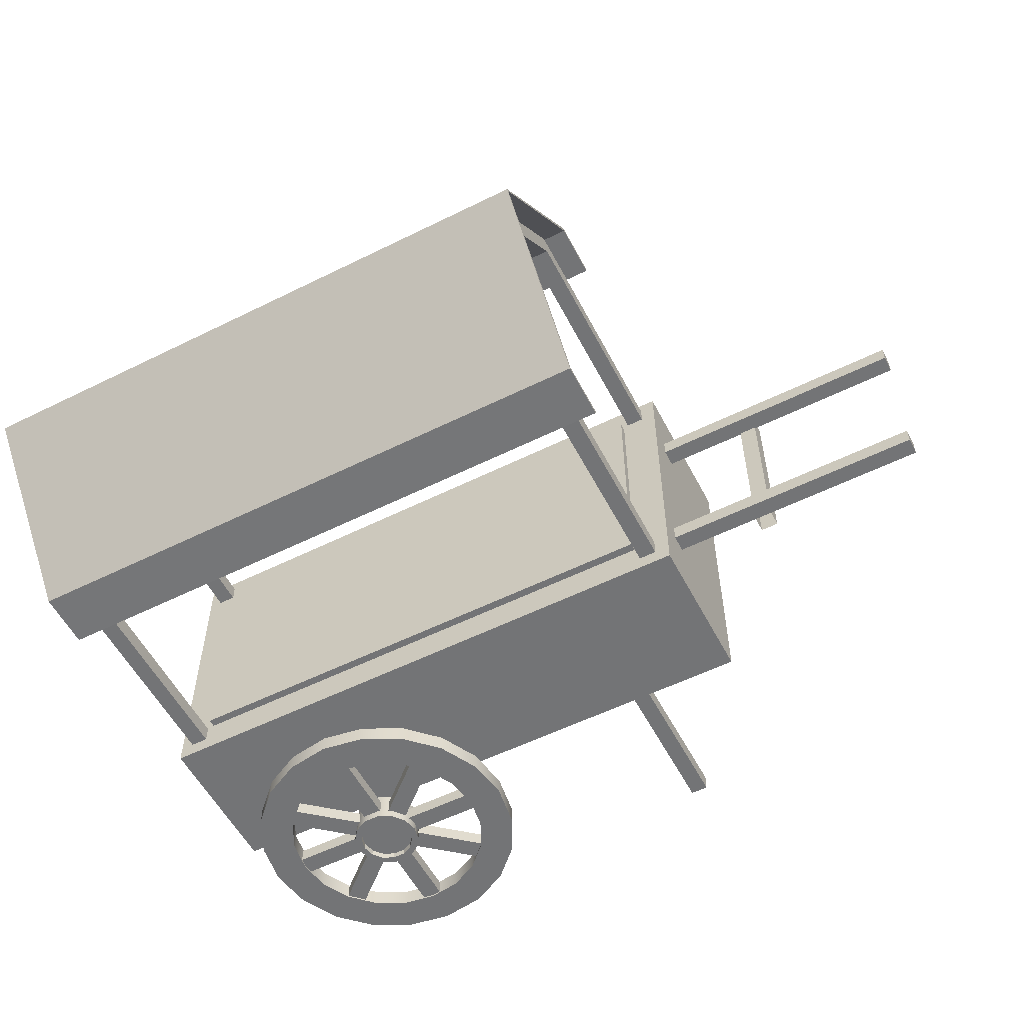
<metadata>
{"format":"obj","ext":"obj","renderer":"f3d","projection":"perspective","resolution":1024,"background":"white","views":[{"elev":-56.2,"azim":-152.6,"up":"+Z"}]}
</metadata>
<code>
g default
v -95.68 175.8 47.26
v 95.68 175.8 47.26
v -95.68 217.1 0
v 95.68 217.1 0
v -95.68 175.8 -47.26
v 95.68 175.8 -47.26
v -95.68 158.5 47.26
v 95.68 158.5 47.26
v -95.68 158.5 -47.26
v 95.68 158.5 -47.26
v -95.68 176.2 48.25
v 95.68 176.2 48.25
v 95.68 218 0
v -95.68 218 0
v 95.68 176.2 -48.25
v -95.68 176.2 -48.25
v -95.68 158.5 48.45
v 95.68 158.5 48.45
v 95.68 158.5 -48.45
v -95.68 158.5 -48.45
v -93.38 50.44 48.69
v 93.38 50.44 48.69
v -93.38 99.49 48.69
v 93.38 99.49 48.69
v -93.38 99.49 -48.69
v 93.38 99.49 -48.69
v -93.38 50.44 -48.69
v 93.38 50.44 -48.69
v -81.46 99.49 37.72
v 81.46 99.49 37.72
v 81.46 99.49 -37.72
v -81.46 99.49 -37.72
v -81.46 102 37.72
v 81.46 102 37.72
v 81.46 102 -37.72
v -81.46 102 -37.72
v -92.19 86.66 29.7
v -92.19 92.19 29.7
v -176.7 86.66 29.7
v -176.7 92.19 29.7
v -176.7 86.66 24.17
v -176.7 92.19 24.17
v -92.19 86.66 24.17
v -92.19 92.19 24.17
v -92.19 86.66 -23.7
v -92.19 92.19 -23.7
v -176.7 86.66 -23.7
v -176.7 92.19 -23.7
v -176.7 86.66 -29.23
v -176.7 92.19 -29.23
v -92.19 86.66 -29.23
v -92.19 92.19 -29.23
v -120.2 81.47 -28.94
v -120.2 87 -28.94
v -120.2 81.47 29.67
v -120.2 87 29.67
v -125.7 81.47 29.67
v -125.7 87 29.67
v -125.7 81.47 -28.94
v -125.7 87 -28.94
v -61.5 -0.679 45.03
v -55.97 -0.679 45.03
v -61.5 60.43 45.03
v -55.97 60.43 45.03
v -61.5 60.43 39.5
v -55.97 60.43 39.5
v -61.5 -0.679 39.5
v -55.97 -0.679 39.5
v -61.5 -0.679 -38.22
v -55.97 -0.679 -38.22
v -61.5 53.29 -38.22
v -55.97 53.29 -38.22
v -61.5 53.29 -43.75
v -55.97 53.29 -43.75
v -61.5 -0.679 -43.75
v -55.97 -0.679 -43.75
v -88.6 99.27 45.03
v -83.07 99.27 45.03
v -88.6 176.6 45.03
v -83.07 176.6 45.03
v -88.6 176.6 39.5
v -83.07 176.6 39.5
v -88.6 99.27 39.5
v -83.07 99.27 39.5
v -88.6 99.27 -38.22
v -83.07 99.27 -38.22
v -88.6 176.6 -37.64
v -83.07 176.6 -37.64
v -88.6 178.7 -43.75
v -83.07 178.7 -43.75
v -88.6 99.27 -43.75
v -83.07 99.27 -43.75
v -88.6 213.2 4.064
v -83.07 213.2 4.064
v -88.6 216.6 -0.3164
v -83.07 216.6 -0.3164
v -83.07 209.7 0.07273
v -88.6 209.7 0.07273
v -88.6 213 -4.474
v -83.07 213 -4.474
v -83.07 173.5 41.25
v -88.6 173.5 41.25
v -83.07 177 45.24
v -88.6 177 45.24
v 83.63 99.27 45.03
v 89.16 99.27 45.03
v 83.63 176.6 45.03
v 89.16 176.6 45.03
v 83.63 176.6 39.5
v 89.16 176.6 39.5
v 83.63 99.27 39.5
v 89.16 99.27 39.5
v 83.63 99.27 -38.22
v 89.16 99.27 -38.22
v 83.63 176.6 -37.64
v 89.16 176.6 -37.64
v 83.63 178.7 -43.75
v 89.16 178.7 -43.75
v 83.63 99.27 -43.75
v 89.16 99.27 -43.75
v 83.63 213.2 4.064
v 89.16 213.2 4.064
v 83.63 216.6 -0.3164
v 89.16 216.6 -0.3164
v 89.16 209.7 0.07273
v 83.63 209.7 0.07273
v 83.63 213 -4.474
v 89.16 213 -4.474
v 89.16 173.5 41.25
v 83.63 173.5 41.25
v 89.16 177 45.24
v 83.63 177 45.24
v 8.814 39.48 59.81
v 76.65 39.48 59.81
v 8.814 45.76 59.81
v 76.65 45.76 59.81
v 8.814 45.76 55.29
v 76.65 45.76 55.29
v 8.814 39.48 55.29
v 76.65 39.48 55.29
v 15.26 62.75 59.81
v 66.05 17.78 59.81
v 19.42 67.45 59.81
v 70.21 22.48 59.81
v 19.42 67.45 55.29
v 70.21 22.48 55.29
v 15.26 62.75 55.29
v 66.05 17.78 55.29
v 45.87 8.698 59.81
v 45.87 76.54 59.81
v 39.59 8.698 59.81
v 39.59 76.54 59.81
v 39.59 8.698 55.29
v 39.59 76.54 55.29
v 45.87 8.698 55.29
v 45.87 76.54 55.29
v 18.97 18.21 59.81
v 70.58 62.24 59.81
v 14.89 22.99 59.81
v 66.5 67.02 59.81
v 14.89 22.99 55.29
v 66.5 67.02 55.29
v 18.97 18.21 55.29
v 70.58 62.24 55.29
v 52.7 47.41 52.58
v 49.63 51.26 52.58
v 45.19 53.4 52.58
v 40.27 53.4 52.58
v 35.84 51.26 52.58
v 32.77 47.41 52.58
v 31.67 42.62 52.58
v 32.77 37.82 52.58
v 35.84 33.97 52.58
v 40.27 31.83 52.58
v 45.19 31.83 52.58
v 49.63 33.97 52.58
v 52.7 37.82 52.58
v 53.79 42.62 52.58
v 52.7 47.41 62.51
v 49.63 51.26 62.51
v 45.19 53.4 62.51
v 40.27 53.4 62.51
v 35.84 51.26 62.51
v 32.77 47.41 62.51
v 31.67 42.62 62.51
v 32.77 37.82 62.51
v 35.84 33.97 62.51
v 40.27 31.83 62.51
v 45.19 31.83 62.51
v 49.63 33.97 62.51
v 52.7 37.82 62.51
v 53.79 42.62 62.51
v 50.68 46.44 62.51
v 48.23 49.51 62.51
v 44.7 51.22 62.51
v 40.77 51.22 62.51
v 37.23 49.51 62.51
v 34.79 46.44 62.51
v 33.91 42.62 62.51
v 34.79 38.79 62.51
v 37.23 35.72 62.51
v 40.77 34.02 62.51
v 44.7 34.02 62.51
v 48.23 35.72 62.51
v 50.68 38.79 62.51
v 51.55 42.62 62.51
v 50.68 46.44 60.51
v 48.23 49.51 60.51
v 42.73 42.62 60.51
v 44.7 51.22 60.51
v 40.77 51.22 60.51
v 37.23 49.51 60.51
v 34.79 46.44 60.51
v 33.91 42.62 60.51
v 34.79 38.79 60.51
v 37.23 35.72 60.51
v 40.77 34.02 60.51
v 44.7 34.02 60.51
v 48.23 35.72 60.51
v 50.68 38.79 60.51
v 51.55 42.62 60.51
v 47.7 45.01 52.58
v 46.17 46.93 52.58
v 43.96 47.99 52.58
v 41.51 47.99 52.58
v 39.29 46.93 52.58
v 37.76 45.01 52.58
v 37.22 42.62 52.58
v 37.76 40.22 52.58
v 39.29 38.3 52.58
v 41.51 37.24 52.58
v 43.96 37.24 52.58
v 46.17 38.3 52.58
v 47.7 40.22 52.58
v 48.25 42.62 52.58
v 47.7 45.01 -49.97
v 46.17 46.93 -49.97
v 42.73 42.62 -49.97
v 43.96 47.99 -49.97
v 41.51 47.99 -49.97
v 39.29 46.93 -49.97
v 37.76 45.01 -49.97
v 37.22 42.62 -49.97
v 37.76 40.22 -49.97
v 39.29 38.3 -49.97
v 41.51 37.24 -49.97
v 43.96 37.24 -49.97
v 46.17 38.3 -49.97
v 47.7 40.22 -49.97
v 48.25 42.62 -49.97
v 75.91 42.62 54.78
v 74.29 52.87 54.78
v 69.57 62.12 54.78
v 62.23 69.46 54.78
v 52.99 74.17 54.78
v 42.73 75.79 54.78
v 32.48 74.17 54.78
v 23.23 69.46 54.78
v 15.89 62.12 54.78
v 11.18 52.87 54.78
v 9.555 42.62 54.78
v 11.18 32.36 54.78
v 15.89 23.11 54.78
v 23.23 15.77 54.78
v 32.48 11.06 54.78
v 42.73 9.438 54.78
v 52.99 11.06 54.78
v 62.23 15.77 54.78
v 69.57 23.11 54.78
v 74.29 32.36 54.78
v 75.91 42.62 60.31
v 74.29 52.87 60.31
v 69.57 62.12 60.31
v 62.23 69.46 60.31
v 52.99 74.17 60.31
v 42.73 75.79 60.31
v 32.48 74.17 60.31
v 23.23 69.46 60.31
v 15.89 62.12 60.31
v 11.18 52.87 60.31
v 9.555 42.62 60.31
v 11.18 32.36 60.31
v 15.89 23.11 60.31
v 23.23 15.77 60.31
v 32.48 11.06 60.31
v 42.73 9.438 60.31
v 52.99 11.06 60.31
v 62.23 15.77 60.31
v 69.57 23.11 60.31
v 74.29 32.36 60.31
v 86.97 42.62 60.31
v 84.81 56.29 60.31
v 78.52 68.62 60.31
v 68.74 78.41 60.31
v 56.4 84.69 60.31
v 42.73 86.85 60.31
v 29.06 84.69 60.31
v 16.73 78.41 60.31
v 6.944 68.62 60.31
v 0.6607 56.29 60.31
v -1.504 42.62 60.31
v 0.6607 28.95 60.31
v 6.944 16.61 60.31
v 16.73 6.828 60.31
v 29.06 0.5441 60.31
v 42.73 -1.621 60.31
v 56.4 0.5441 60.31
v 68.74 6.828 60.31
v 78.52 16.61 60.31
v 84.81 28.95 60.31
v 86.97 42.62 54.78
v 84.81 56.29 54.78
v 78.52 68.62 54.78
v 68.74 78.41 54.78
v 56.4 84.69 54.78
v 42.73 86.85 54.78
v 29.06 84.69 54.78
v 16.73 78.41 54.78
v 6.944 68.62 54.78
v 0.6607 56.29 54.78
v -1.504 42.62 54.78
v 0.6607 28.95 54.78
v 6.944 16.61 54.78
v 16.73 6.828 54.78
v 29.06 0.5441 54.78
v 42.73 -1.621 54.78
v 56.4 0.5441 54.78
v 68.74 6.828 54.78
v 78.52 16.61 54.78
v 84.81 28.95 54.78
v 46.17 46.93 52.58
v 47.7 45.01 52.58
v 47.7 45.01 -49.97
v 46.17 46.93 -49.97
v 43.96 47.99 52.58
v 43.96 47.99 -49.97
v 41.51 47.99 52.58
v 41.51 47.99 -49.97
v 39.29 46.93 52.58
v 39.29 46.93 -49.97
v 37.76 45.01 52.58
v 37.76 45.01 -49.97
v 37.22 42.62 52.58
v 37.22 42.62 -49.97
v 37.76 40.22 52.58
v 37.76 40.22 -49.97
v 39.29 38.3 52.58
v 39.29 38.3 -49.97
v 41.51 37.24 52.58
v 41.51 37.24 -49.97
v 43.96 37.24 52.58
v 43.96 37.24 -49.97
v 46.17 38.3 52.58
v 46.17 38.3 -49.97
v 47.7 40.22 52.58
v 47.7 40.22 -49.97
v 48.25 42.62 52.58
v 48.25 42.62 -49.97
v 8.814 39.48 -57.4
v 76.65 39.48 -57.4
v 8.814 45.76 -57.4
v 76.65 45.76 -57.4
v 8.814 45.76 -52.88
v 76.65 45.76 -52.88
v 8.814 39.48 -52.88
v 76.65 39.48 -52.88
v 15.26 62.75 -57.4
v 66.05 17.78 -57.4
v 19.42 67.45 -57.4
v 70.21 22.48 -57.4
v 19.42 67.45 -52.88
v 70.21 22.48 -52.88
v 15.26 62.75 -52.88
v 66.05 17.78 -52.88
v 45.87 8.698 -57.4
v 45.87 76.54 -57.4
v 39.59 8.698 -57.4
v 39.59 76.54 -57.4
v 39.59 8.698 -52.88
v 39.59 76.54 -52.88
v 45.87 8.698 -52.88
v 45.87 76.54 -52.88
v 18.97 18.21 -57.4
v 70.58 62.24 -57.4
v 14.89 22.99 -57.4
v 66.5 67.02 -57.4
v 14.89 22.99 -52.88
v 66.5 67.02 -52.88
v 18.97 18.21 -52.88
v 70.58 62.24 -52.88
v 52.7 47.41 -50.17
v 49.63 51.26 -50.17
v 45.19 53.4 -50.17
v 40.27 53.4 -50.17
v 35.84 51.26 -50.17
v 32.77 47.41 -50.17
v 31.67 42.62 -50.17
v 32.77 37.82 -50.17
v 35.84 33.97 -50.17
v 40.27 31.83 -50.17
v 45.19 31.83 -50.17
v 49.63 33.97 -50.17
v 52.7 37.82 -50.17
v 53.79 42.62 -50.17
v 52.7 47.41 -60.11
v 49.63 51.26 -60.11
v 45.19 53.4 -60.11
v 40.27 53.4 -60.11
v 35.84 51.26 -60.11
v 32.77 47.41 -60.11
v 31.67 42.62 -60.11
v 32.77 37.82 -60.11
v 35.84 33.97 -60.11
v 40.27 31.83 -60.11
v 45.19 31.83 -60.11
v 49.63 33.97 -60.11
v 52.7 37.82 -60.11
v 53.79 42.62 -60.11
v 50.68 46.44 -60.11
v 48.23 49.51 -60.11
v 44.7 51.22 -60.11
v 40.77 51.22 -60.11
v 37.23 49.51 -60.11
v 34.79 46.44 -60.11
v 33.91 42.62 -60.11
v 34.79 38.79 -60.11
v 37.23 35.72 -60.11
v 40.77 34.02 -60.11
v 44.7 34.02 -60.11
v 48.23 35.72 -60.11
v 50.68 38.79 -60.11
v 51.55 42.62 -60.11
v 50.68 46.44 -58.1
v 48.23 49.51 -58.1
v 42.73 42.62 -58.1
v 44.7 51.22 -58.1
v 40.77 51.22 -58.1
v 37.23 49.51 -58.1
v 34.79 46.44 -58.1
v 33.91 42.62 -58.1
v 34.79 38.79 -58.1
v 37.23 35.72 -58.1
v 40.77 34.02 -58.1
v 44.7 34.02 -58.1
v 48.23 35.72 -58.1
v 50.68 38.79 -58.1
v 51.55 42.62 -58.1
v 47.7 45.01 -50.17
v 46.17 46.93 -50.17
v 43.96 47.99 -50.17
v 41.51 47.99 -50.17
v 39.29 46.93 -50.17
v 37.76 45.01 -50.17
v 37.22 42.62 -50.17
v 37.76 40.22 -50.17
v 39.29 38.3 -50.17
v 41.51 37.24 -50.17
v 43.96 37.24 -50.17
v 46.17 38.3 -50.17
v 47.7 40.22 -50.17
v 48.25 42.62 -50.17
v 75.91 42.62 -52.38
v 74.29 52.87 -52.38
v 69.57 62.12 -52.38
v 62.23 69.46 -52.38
v 52.99 74.17 -52.38
v 42.73 75.79 -52.38
v 32.48 74.17 -52.38
v 23.23 69.46 -52.38
v 15.89 62.12 -52.38
v 11.18 52.87 -52.38
v 9.555 42.62 -52.38
v 11.18 32.36 -52.38
v 15.89 23.11 -52.38
v 23.23 15.77 -52.38
v 32.48 11.06 -52.38
v 42.73 9.438 -52.38
v 52.99 11.06 -52.38
v 62.23 15.77 -52.38
v 69.57 23.11 -52.38
v 74.29 32.36 -52.38
v 75.91 42.62 -57.91
v 74.29 52.87 -57.91
v 69.57 62.12 -57.91
v 62.23 69.46 -57.91
v 52.99 74.17 -57.91
v 42.73 75.79 -57.91
v 32.48 74.17 -57.91
v 23.23 69.46 -57.91
v 15.89 62.12 -57.91
v 11.18 52.87 -57.91
v 9.555 42.62 -57.91
v 11.18 32.36 -57.91
v 15.89 23.11 -57.91
v 23.23 15.77 -57.91
v 32.48 11.06 -57.91
v 42.73 9.438 -57.91
v 52.99 11.06 -57.91
v 62.23 15.77 -57.91
v 69.57 23.11 -57.91
v 74.29 32.36 -57.91
v 86.97 42.62 -57.91
v 84.81 56.29 -57.91
v 78.52 68.62 -57.91
v 68.74 78.41 -57.91
v 56.4 84.69 -57.91
v 42.73 86.85 -57.91
v 29.06 84.69 -57.91
v 16.73 78.41 -57.91
v 6.944 68.62 -57.91
v 0.6607 56.29 -57.91
v -1.504 42.62 -57.91
v 0.6607 28.95 -57.91
v 6.944 16.61 -57.91
v 16.73 6.828 -57.91
v 29.06 0.5441 -57.91
v 42.73 -1.621 -57.91
v 56.4 0.5441 -57.91
v 68.74 6.828 -57.91
v 78.52 16.61 -57.91
v 84.81 28.95 -57.91
v 86.97 42.62 -52.38
v 84.81 56.29 -52.38
v 78.52 68.62 -52.38
v 68.74 78.41 -52.38
v 56.4 84.69 -52.38
v 42.73 86.85 -52.38
v 29.06 84.69 -52.38
v 16.73 78.41 -52.38
v 6.944 68.62 -52.38
v 0.6607 56.29 -52.38
v -1.504 42.62 -52.38
v 0.6607 28.95 -52.38
v 6.944 16.61 -52.38
v 16.73 6.828 -52.38
v 29.06 0.5441 -52.38
v 42.73 -1.621 -52.38
v 56.4 0.5441 -52.38
v 68.74 6.828 -52.38
v 78.52 16.61 -52.38
v 84.81 28.95 -52.38
g market_sallt
f 11 12 13 14
f 14 13 15 16
f 12 11 17 18
f 16 15 19 20
f 1 3 4 2
f 3 5 6 4
f 2 8 7 1
f 5 9 10 6
f 2 4 13 12
f 3 1 11 14
f 4 6 15 13
f 5 3 14 16
f 1 7 17 11
f 7 8 18 17
f 8 2 12 18
f 6 10 19 15
f 10 9 20 19
f 9 5 16 20
f 21 22 24 23
f 33 34 35 36
f 25 26 28 27
f 27 28 22 21
f 22 28 26 24
f 27 21 23 25
f 23 24 30 29
f 24 26 31 30
f 26 25 32 31
f 25 23 29 32
f 29 30 34 33
f 30 31 35 34
f 31 32 36 35
f 32 29 33 36
f 37 38 40 39
f 41 42 44 43
f 38 44 42 40
f 43 37 39 41
f 45 46 48 47
f 49 50 52 51
f 46 52 50 48
f 51 45 47 49
f 48 50 49 47
f 40 42 41 39
f 53 54 56 55
f 57 58 60 59
f 54 60 58 56
f 59 53 55 57
f 56 58 57 55
f 61 62 64 63
f 65 66 68 67
f 62 68 66 64
f 67 61 63 65
f 69 70 72 71
f 73 74 76 75
f 70 76 74 72
f 75 69 71 73
f 77 78 80 79
f 81 82 84 83
f 78 84 82 80
f 83 77 79 81
f 85 86 88 87
f 89 90 92 91
f 86 92 90 88
f 91 85 87 89
f 87 88 97 98
f 90 89 99 100
f 89 87 98 99
f 88 90 100 97
f 99 98 93 95
f 100 99 95 96
f 97 100 96 94
f 98 97 101 102
f 97 94 103 101
f 94 93 104 103
f 93 98 102 104
f 105 106 108 107
f 109 110 112 111
f 106 112 110 108
f 111 105 107 109
f 113 114 116 115
f 117 118 120 119
f 114 120 118 116
f 119 113 115 117
f 115 116 125 126
f 118 117 127 128
f 117 115 126 127
f 116 118 128 125
f 127 126 121 123
f 128 127 123 124
f 125 128 124 122
f 126 125 129 130
f 125 122 131 129
f 122 121 132 131
f 121 126 130 132
f 133 134 136 135
f 135 136 138 137
f 137 138 140 139
f 139 140 134 133
f 141 142 144 143
f 143 144 146 145
f 145 146 148 147
f 147 148 142 141
f 149 150 152 151
f 151 152 154 153
f 153 154 156 155
f 155 156 150 149
f 157 158 160 159
f 159 160 162 161
f 161 162 164 163
f 163 164 158 157
f 165 166 180 179
f 166 167 181 180
f 167 168 182 181
f 168 169 183 182
f 169 170 184 183
f 170 171 185 184
f 171 172 186 185
f 172 173 187 186
f 173 174 188 187
f 174 175 189 188
f 175 176 190 189
f 176 177 191 190
f 177 178 192 191
f 178 165 179 192
f 237 236 238
f 239 237 238
f 240 239 238
f 241 240 238
f 242 241 238
f 243 242 238
f 244 243 238
f 245 244 238
f 246 245 238
f 247 246 238
f 248 247 238
f 249 248 238
f 250 249 238
f 236 250 238
f 207 208 209
f 208 210 209
f 210 211 209
f 211 212 209
f 212 213 209
f 213 214 209
f 214 215 209
f 215 216 209
f 216 217 209
f 217 218 209
f 218 219 209
f 219 220 209
f 220 221 209
f 221 207 209
f 179 180 194 193
f 180 181 195 194
f 181 182 196 195
f 182 183 197 196
f 183 184 198 197
f 184 185 199 198
f 185 186 200 199
f 186 187 201 200
f 187 188 202 201
f 188 189 203 202
f 189 190 204 203
f 190 191 205 204
f 191 192 206 205
f 192 179 193 206
f 193 194 208 207
f 194 195 210 208
f 195 196 211 210
f 196 197 212 211
f 197 198 213 212
f 198 199 214 213
f 199 200 215 214
f 200 201 216 215
f 201 202 217 216
f 202 203 218 217
f 203 204 219 218
f 204 205 220 219
f 205 206 221 220
f 206 193 207 221
f 166 165 222 223
f 167 166 223 224
f 168 167 224 225
f 169 168 225 226
f 170 169 226 227
f 171 170 227 228
f 172 171 228 229
f 173 172 229 230
f 174 173 230 231
f 175 174 231 232
f 176 175 232 233
f 177 176 233 234
f 178 177 234 235
f 165 178 235 222
f 252 251 271 272
f 253 252 272 273
f 254 253 273 274
f 255 254 274 275
f 256 255 275 276
f 257 256 276 277
f 258 257 277 278
f 259 258 278 279
f 260 259 279 280
f 261 260 280 281
f 262 261 281 282
f 263 262 282 283
f 264 263 283 284
f 265 264 284 285
f 266 265 285 286
f 267 266 286 287
f 268 267 287 288
f 269 268 288 289
f 270 269 289 290
f 251 270 290 271
f 272 271 291 292
f 273 272 292 293
f 274 273 293 294
f 275 274 294 295
f 276 275 295 296
f 277 276 296 297
f 278 277 297 298
f 279 278 298 299
f 280 279 299 300
f 281 280 300 301
f 282 281 301 302
f 283 282 302 303
f 284 283 303 304
f 285 284 304 305
f 286 285 305 306
f 287 286 306 307
f 288 287 307 308
f 289 288 308 309
f 290 289 309 310
f 271 290 310 291
f 292 291 311 312
f 293 292 312 313
f 294 293 313 314
f 295 294 314 315
f 296 295 315 316
f 297 296 316 317
f 298 297 317 318
f 299 298 318 319
f 300 299 319 320
f 301 300 320 321
f 302 301 321 322
f 303 302 322 323
f 304 303 323 324
f 305 304 324 325
f 306 305 325 326
f 307 306 326 327
f 308 307 327 328
f 309 308 328 329
f 310 309 329 330
f 291 310 330 311
f 312 311 251 252
f 313 312 252 253
f 314 313 253 254
f 315 314 254 255
f 316 315 255 256
f 317 316 256 257
f 318 317 257 258
f 319 318 258 259
f 320 319 259 260
f 321 320 260 261
f 322 321 261 262
f 323 322 262 263
f 324 323 263 264
f 325 324 264 265
f 326 325 265 266
f 327 326 266 267
f 328 327 267 268
f 329 328 268 269
f 330 329 269 270
f 311 330 270 251
f 331 332 333 334
f 335 331 334 336
f 337 335 336 338
f 339 337 338 340
f 341 339 340 342
f 343 341 342 344
f 345 343 344 346
f 347 345 346 348
f 349 347 348 350
f 351 349 350 352
f 353 351 352 354
f 355 353 354 356
f 357 355 356 358
f 332 357 358 333
f 359 361 362 360
f 361 363 364 362
f 363 365 366 364
f 365 359 360 366
f 367 369 370 368
f 369 371 372 370
f 371 373 374 372
f 373 367 368 374
f 375 377 378 376
f 377 379 380 378
f 379 381 382 380
f 381 375 376 382
f 383 385 386 384
f 385 387 388 386
f 387 389 390 388
f 389 383 384 390
f 391 405 406 392
f 392 406 407 393
f 393 407 408 394
f 394 408 409 395
f 395 409 410 396
f 396 410 411 397
f 397 411 412 398
f 398 412 413 399
f 399 413 414 400
f 400 414 415 401
f 401 415 416 402
f 402 416 417 403
f 403 417 418 404
f 404 418 405 391
f 433 435 434
f 434 435 436
f 436 435 437
f 437 435 438
f 438 435 439
f 439 435 440
f 440 435 441
f 441 435 442
f 442 435 443
f 443 435 444
f 444 435 445
f 445 435 446
f 446 435 447
f 447 435 433
f 405 419 420 406
f 406 420 421 407
f 407 421 422 408
f 408 422 423 409
f 409 423 424 410
f 410 424 425 411
f 411 425 426 412
f 412 426 427 413
f 413 427 428 414
f 414 428 429 415
f 415 429 430 416
f 416 430 431 417
f 417 431 432 418
f 418 432 419 405
f 419 433 434 420
f 420 434 436 421
f 421 436 437 422
f 422 437 438 423
f 423 438 439 424
f 424 439 440 425
f 425 440 441 426
f 426 441 442 427
f 427 442 443 428
f 428 443 444 429
f 429 444 445 430
f 430 445 446 431
f 431 446 447 432
f 432 447 433 419
f 392 449 448 391
f 393 450 449 392
f 394 451 450 393
f 395 452 451 394
f 396 453 452 395
f 397 454 453 396
f 398 455 454 397
f 399 456 455 398
f 400 457 456 399
f 401 458 457 400
f 402 459 458 401
f 403 460 459 402
f 404 461 460 403
f 391 448 461 404
f 463 483 482 462
f 464 484 483 463
f 465 485 484 464
f 466 486 485 465
f 467 487 486 466
f 468 488 487 467
f 469 489 488 468
f 470 490 489 469
f 471 491 490 470
f 472 492 491 471
f 473 493 492 472
f 474 494 493 473
f 475 495 494 474
f 476 496 495 475
f 477 497 496 476
f 478 498 497 477
f 479 499 498 478
f 480 500 499 479
f 481 501 500 480
f 462 482 501 481
f 483 503 502 482
f 484 504 503 483
f 485 505 504 484
f 486 506 505 485
f 487 507 506 486
f 488 508 507 487
f 489 509 508 488
f 490 510 509 489
f 491 511 510 490
f 492 512 511 491
f 493 513 512 492
f 494 514 513 493
f 495 515 514 494
f 496 516 515 495
f 497 517 516 496
f 498 518 517 497
f 499 519 518 498
f 500 520 519 499
f 501 521 520 500
f 482 502 521 501
f 503 523 522 502
f 504 524 523 503
f 505 525 524 504
f 506 526 525 505
f 507 527 526 506
f 508 528 527 507
f 509 529 528 508
f 510 530 529 509
f 511 531 530 510
f 512 532 531 511
f 513 533 532 512
f 514 534 533 513
f 515 535 534 514
f 516 536 535 515
f 517 537 536 516
f 518 538 537 517
f 519 539 538 518
f 520 540 539 519
f 521 541 540 520
f 502 522 541 521
f 523 463 462 522
f 524 464 463 523
f 525 465 464 524
f 526 466 465 525
f 527 467 466 526
f 528 468 467 527
f 529 469 468 528
f 530 470 469 529
f 531 471 470 530
f 532 472 471 531
f 533 473 472 532
f 534 474 473 533
f 535 475 474 534
f 536 476 475 535
f 537 477 476 536
f 538 478 477 537
f 539 479 478 538
f 540 480 479 539
f 541 481 480 540
f 522 462 481 541

</code>
